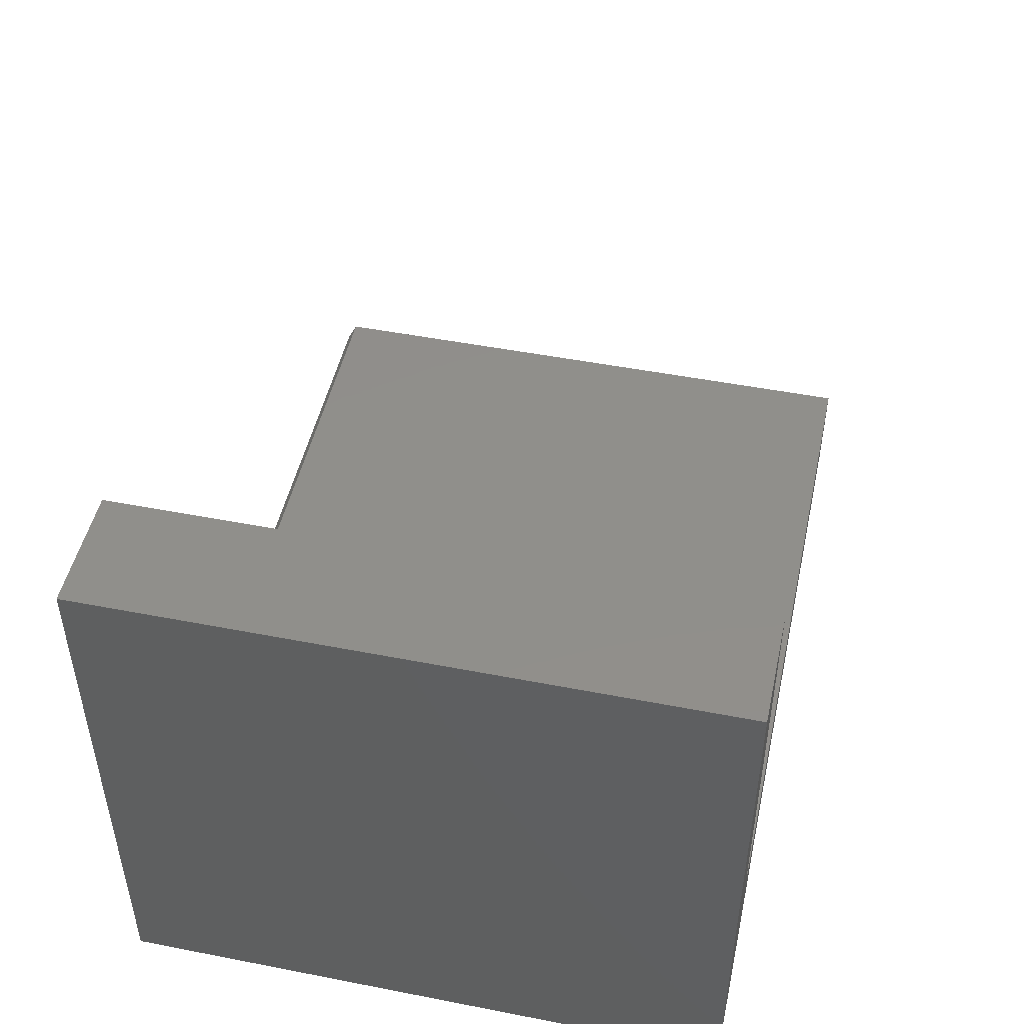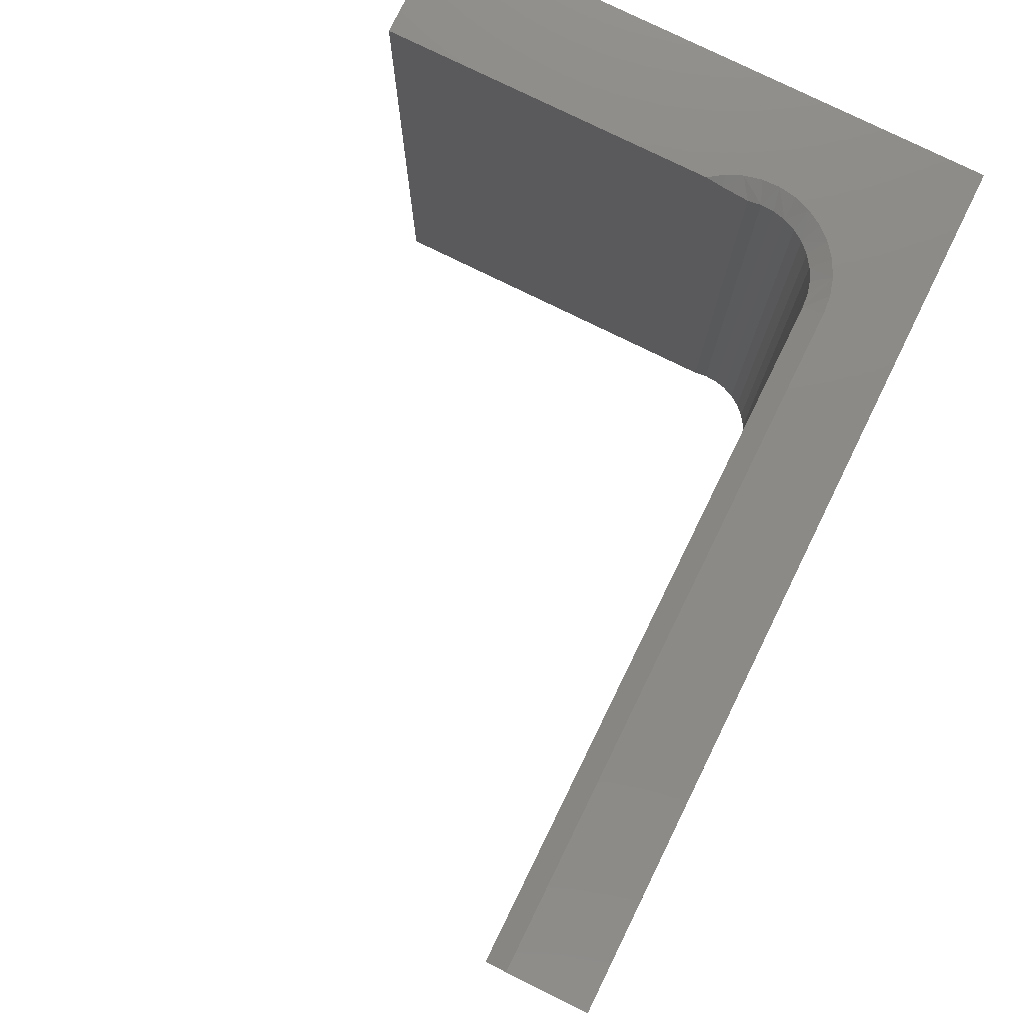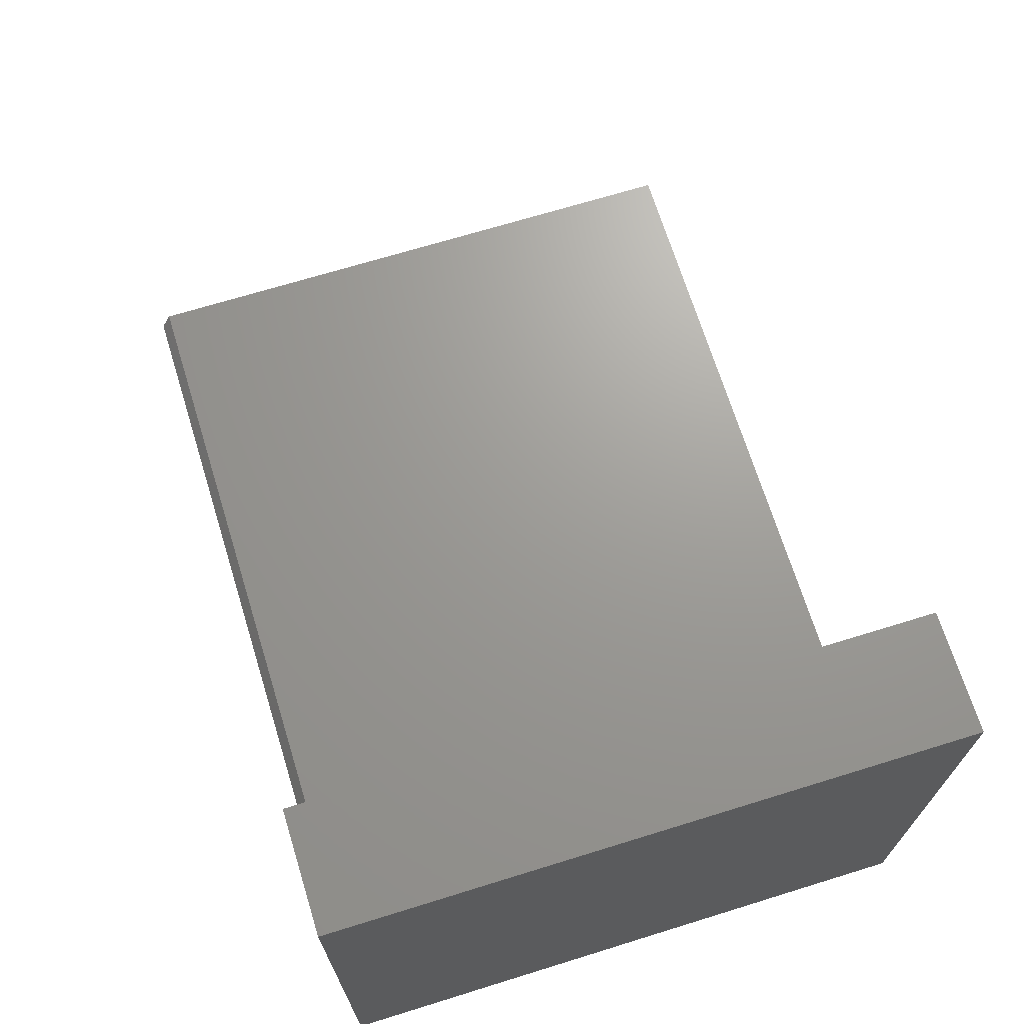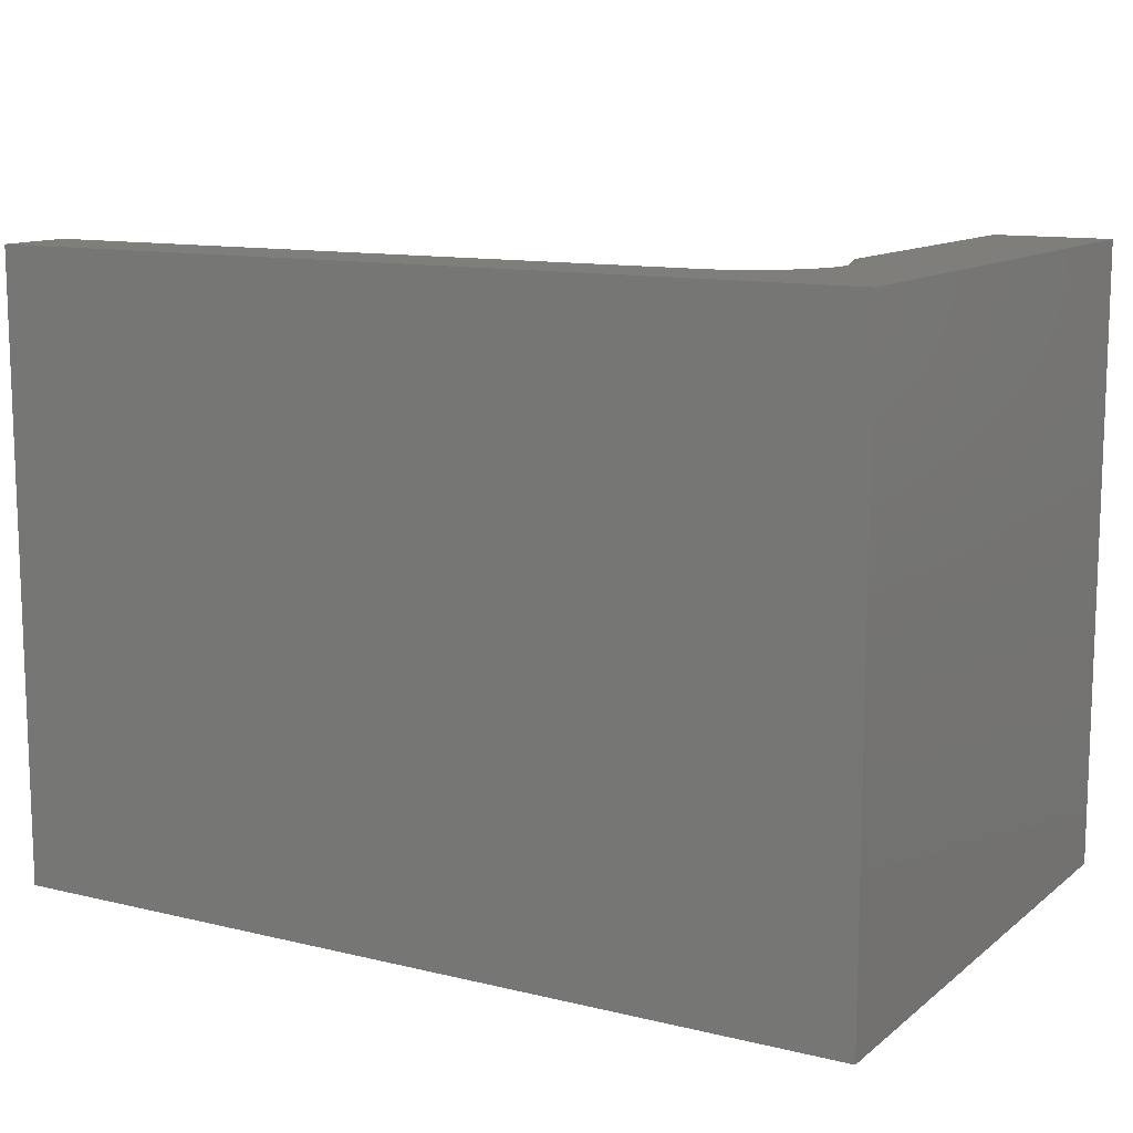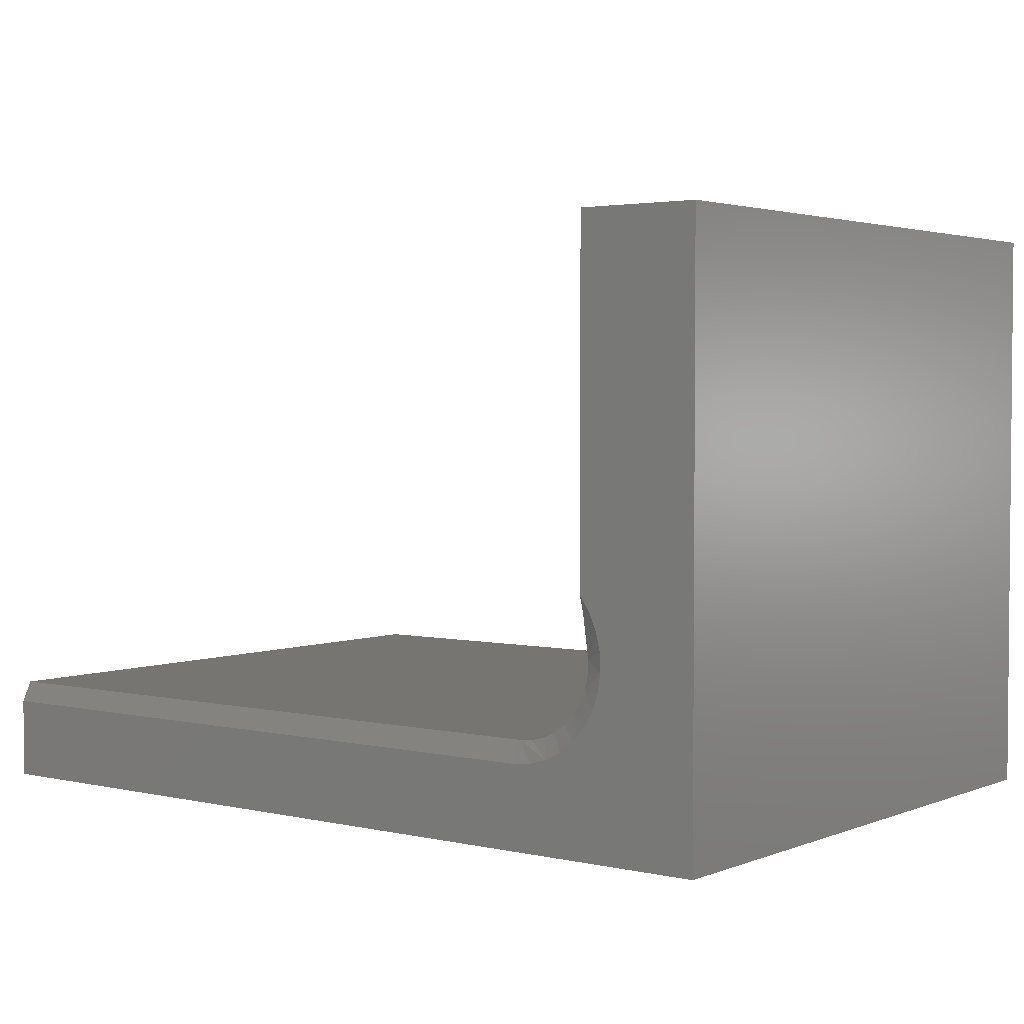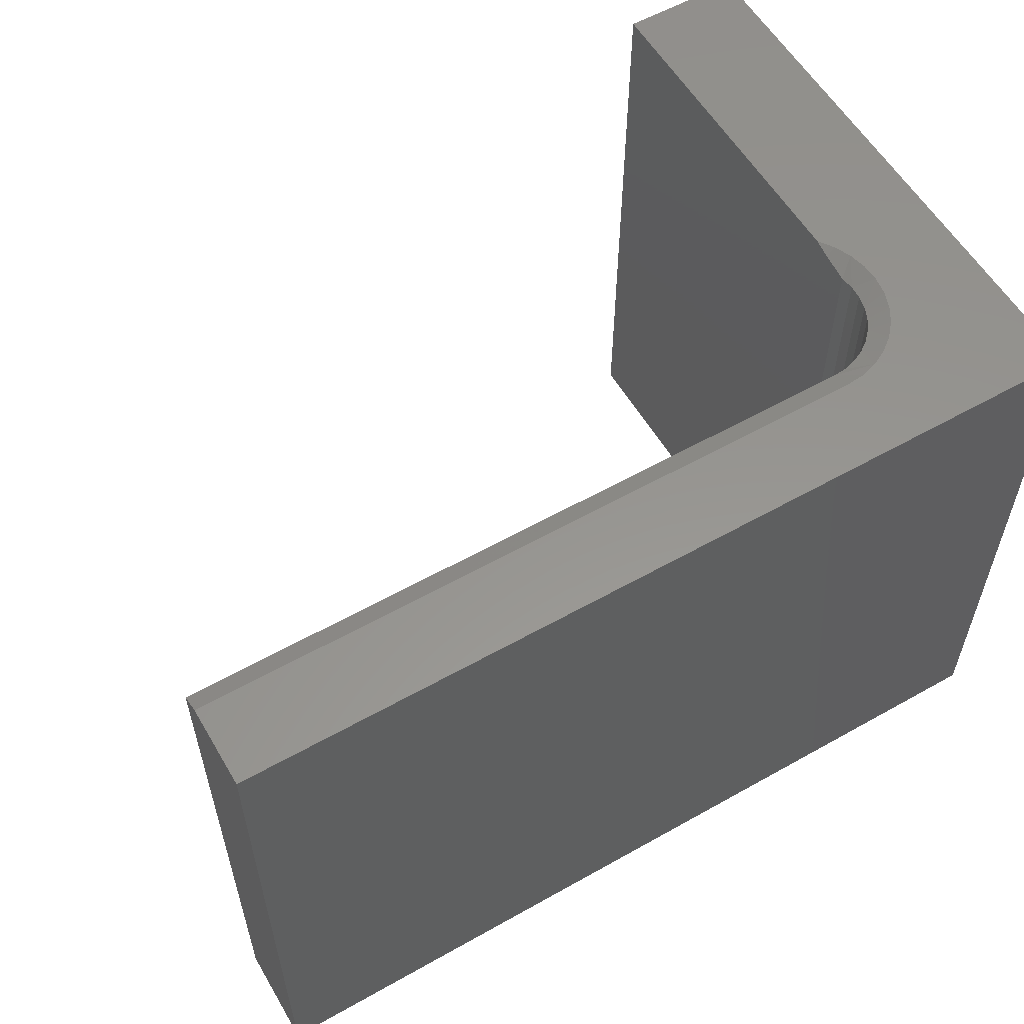
<metadata>
{"format":"stl","ext":"stl","renderer":"f3d","projection":"perspective","resolution":1024,"background":"white","views":[{"elev":48.3,"azim":102.3,"up":"+Y"},{"elev":78.1,"azim":-63.8,"up":"+Z"},{"elev":69.1,"azim":72.8,"up":"+Y"},{"elev":11.8,"azim":30.0,"up":"+Z"},{"elev":2.9,"azim":37.6,"up":"+Y"},{"elev":57.5,"azim":-30.3,"up":"+Z"}]}
</metadata>
<code>
# stl→obj: 49 verts, 94 faces
v -0.08594 0.155 0.4766
v -0.08594 0.5185 0.4766
v -0.1599 0.2081 0.4766
v -0.162 0.1945 0.4766
v -0.1666 0.1815 0.4766
v -0.1736 0.1696 0.4766
v -0.1827 0.1593 0.4766
v -0.1936 0.1508 0.4766
v -0.08594 0.07812 0.4766
v -0.1768 0.5185 0.4766
v -0.1768 0.2592 0.4766
v -0.169 0.2478 0.4766
v -0.1635 0.2352 0.4766
v -0.1604 0.2218 0.4766
v -0.2058 0.1445 0.4766
v -0.219 0.1407 0.4766
v -0.2327 0.1394 0.4766
v -0.75 0.1394 0.4766
v -0.75 0.07812 0.4766
v -0.75 0.155 0
v -0.75 0.07812 0
v -0.75 0.155 0.4688
v -0.2327 0.155 0.4688
v -0.2327 0.155 0
v -0.188 0.1765 0
v -0.1823 0.1851 0.4688
v -0.1823 0.1851 0
v -0.1783 0.1945 0.4688
v -0.1783 0.1945 0
v -0.176 0.2045 0.4688
v -0.176 0.2045 0
v -0.1755 0.2147 0.4688
v -0.1755 0.2147 0
v -0.1768 0.2249 0.4688
v -0.1768 0.2249 0
v -0.188 0.1765 0.4688
v -0.1951 0.1691 0
v -0.1951 0.1691 0.4688
v -0.2034 0.1631 0
v -0.2034 0.1631 0.4688
v -0.2126 0.1587 0
v -0.2126 0.1587 0.4688
v -0.2225 0.1559 0
v -0.2225 0.1559 0.4688
v -0.1768 0.5185 0
v -0.1768 0.2457 0.4727
v -0.08594 0.5185 0
v -0.08594 0.155 0
v -0.08594 0.07812 0
f 1 2 3
f 1 3 4
f 1 4 5
f 1 5 6
f 1 6 7
f 1 7 8
f 1 8 9
f 2 10 11
f 2 11 12
f 2 12 13
f 2 13 14
f 2 14 3
f 9 8 15
f 9 15 16
f 9 16 17
f 9 17 18
f 9 18 19
f 20 21 22
f 22 21 19
f 22 19 18
f 23 24 22
f 22 24 20
f 25 26 27
f 27 26 28
f 27 28 29
f 29 28 30
f 29 30 31
f 31 30 32
f 31 32 33
f 33 32 34
f 33 34 35
f 26 25 36
f 36 25 37
f 36 37 38
f 38 37 39
f 38 39 40
f 40 39 41
f 40 41 42
f 42 41 43
f 42 43 44
f 44 43 24
f 44 24 23
f 10 45 35
f 10 35 34
f 10 34 46
f 10 46 11
f 32 13 34
f 13 46 34
f 8 7 40
f 40 15 8
f 42 15 40
f 6 5 36
f 36 7 6
f 38 7 36
f 4 3 28
f 28 5 4
f 26 5 28
f 14 13 32
f 32 3 14
f 30 3 32
f 13 12 46
f 46 12 11
f 42 44 15
f 38 40 7
f 26 36 5
f 30 28 3
f 23 17 16
f 23 16 15
f 23 15 44
f 18 17 22
f 22 17 23
f 47 31 33
f 47 33 35
f 47 35 45
f 48 49 43
f 48 43 41
f 48 41 39
f 48 39 37
f 48 37 25
f 48 25 27
f 48 27 29
f 48 29 31
f 48 31 47
f 49 21 20
f 49 20 24
f 49 24 43
f 47 45 2
f 2 45 10
f 48 47 1
f 1 47 2
f 49 48 9
f 9 48 1
f 19 21 9
f 9 21 49

</code>
